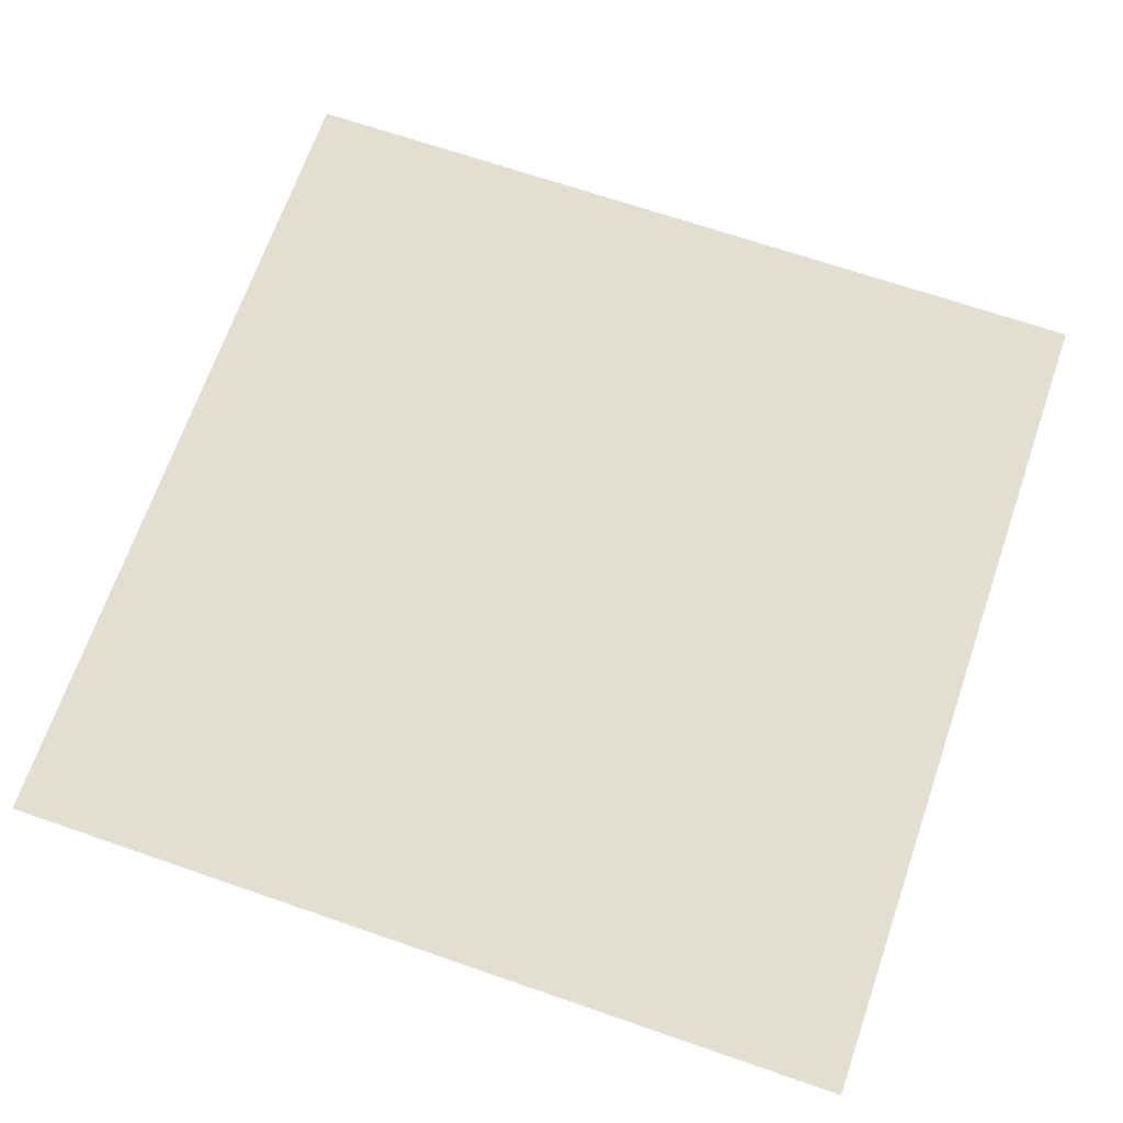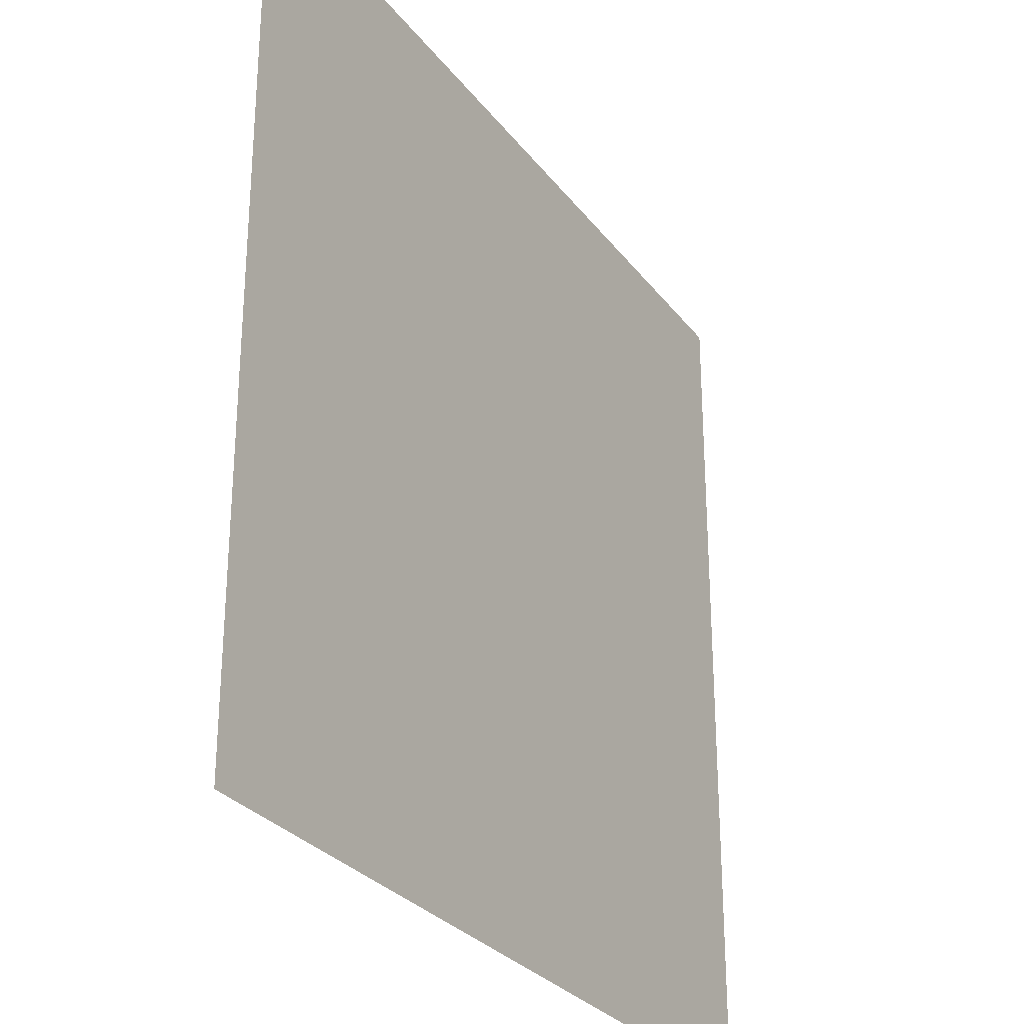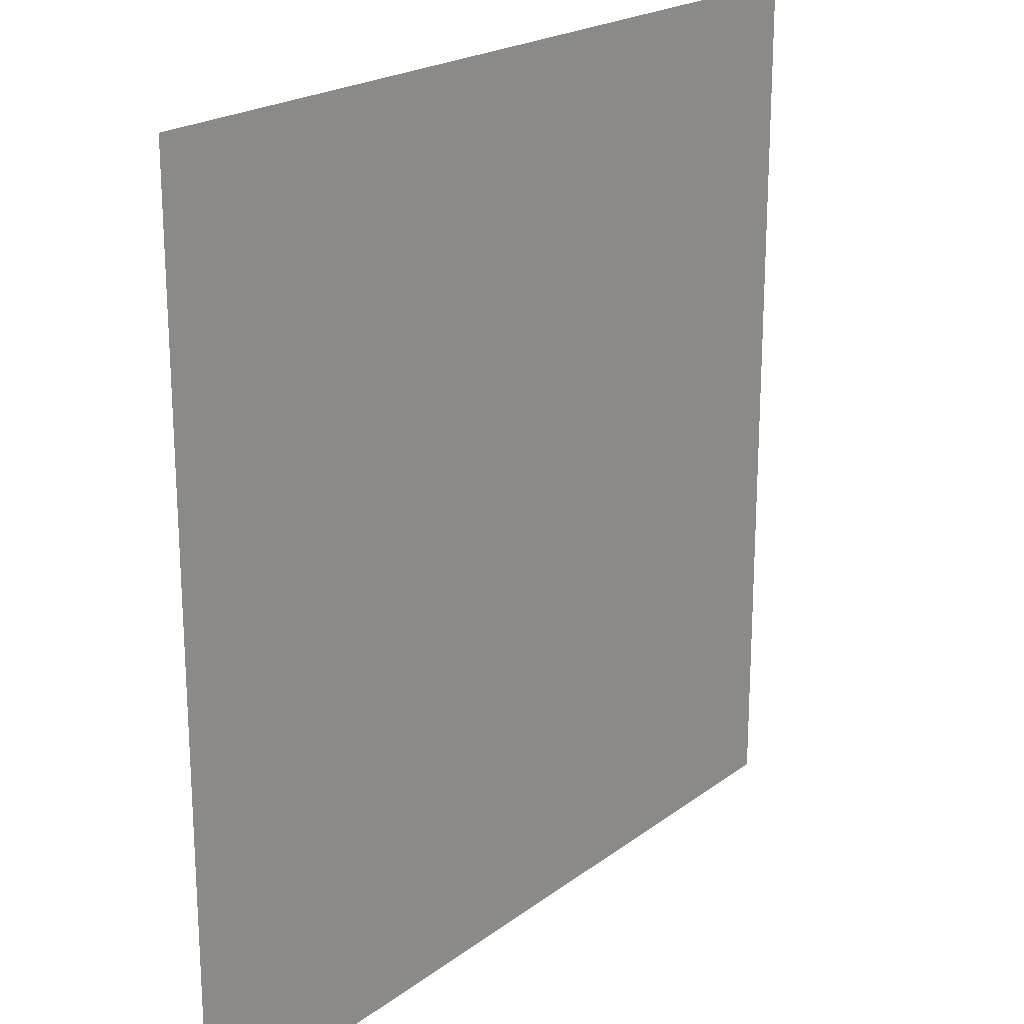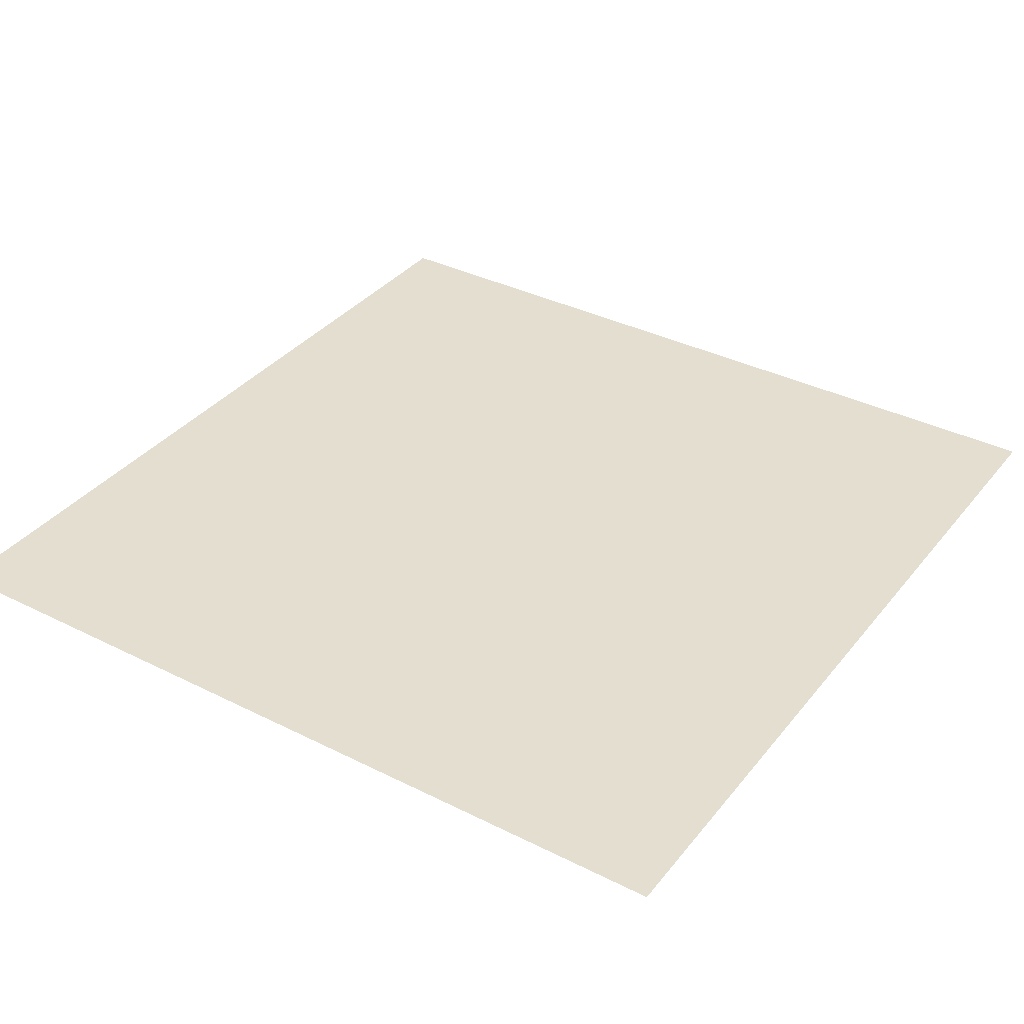
<metadata>
{"format":"obj","ext":"obj","renderer":"f3d","projection":"perspective","resolution":1024,"background":"white","views":[{"elev":67.9,"azim":109.1,"up":"+Z"},{"elev":-28.7,"azim":119.6,"up":"+Y"},{"elev":20.9,"azim":127.3,"up":"+Y"},{"elev":35.9,"azim":-56.6,"up":"+Z"}]}
</metadata>
<code>
v -8 -10 0
v -9 -10 0
v -9 -9 0
v -8 -9 0
g roomtest_mesh_0033
f 1 2 3 4

</code>
